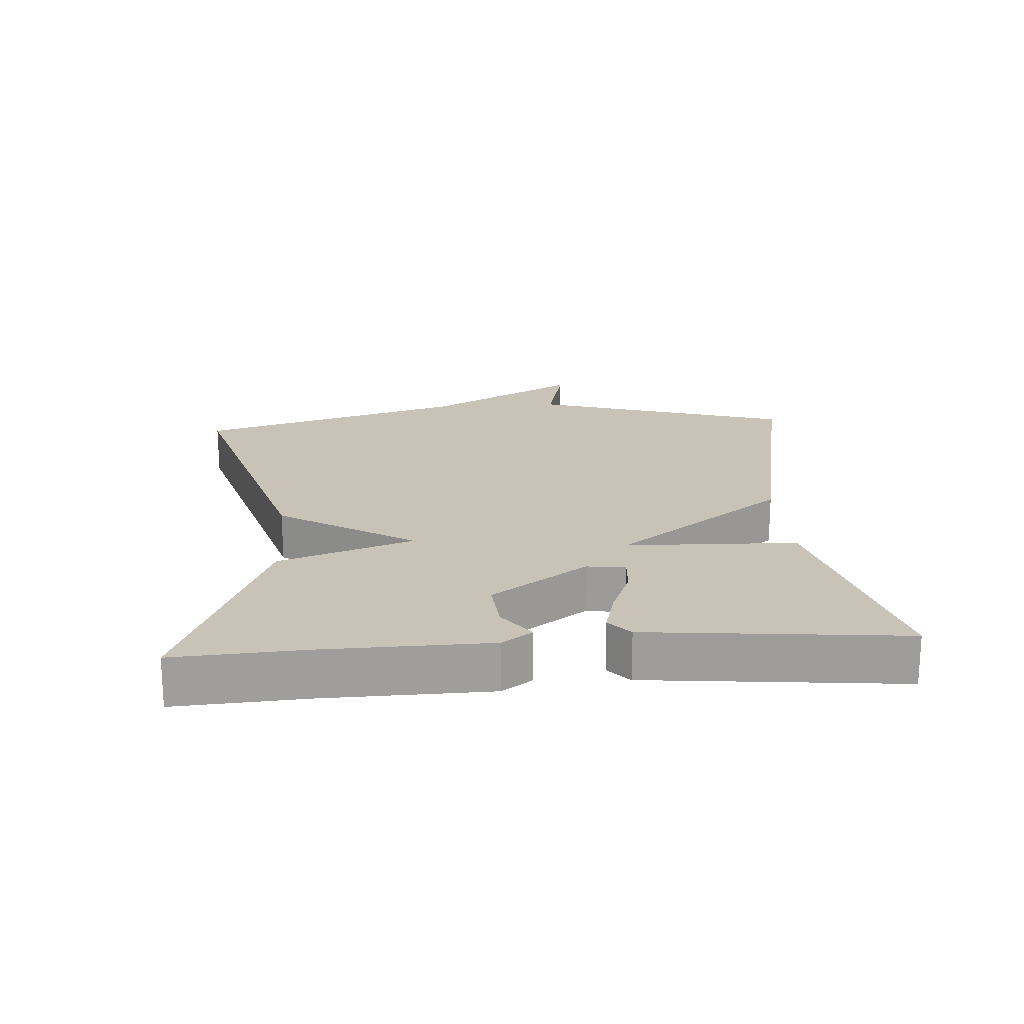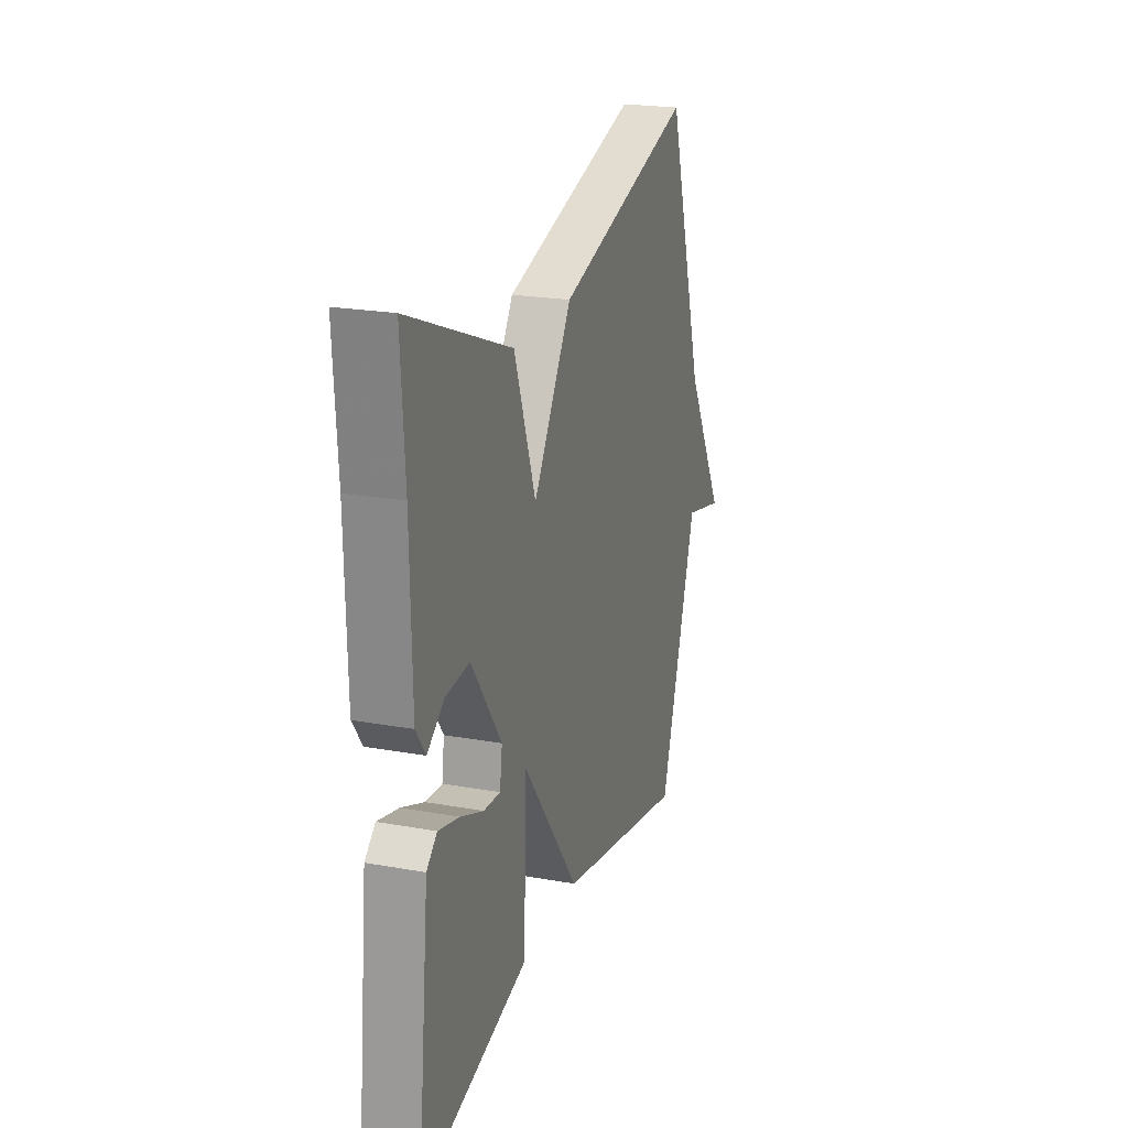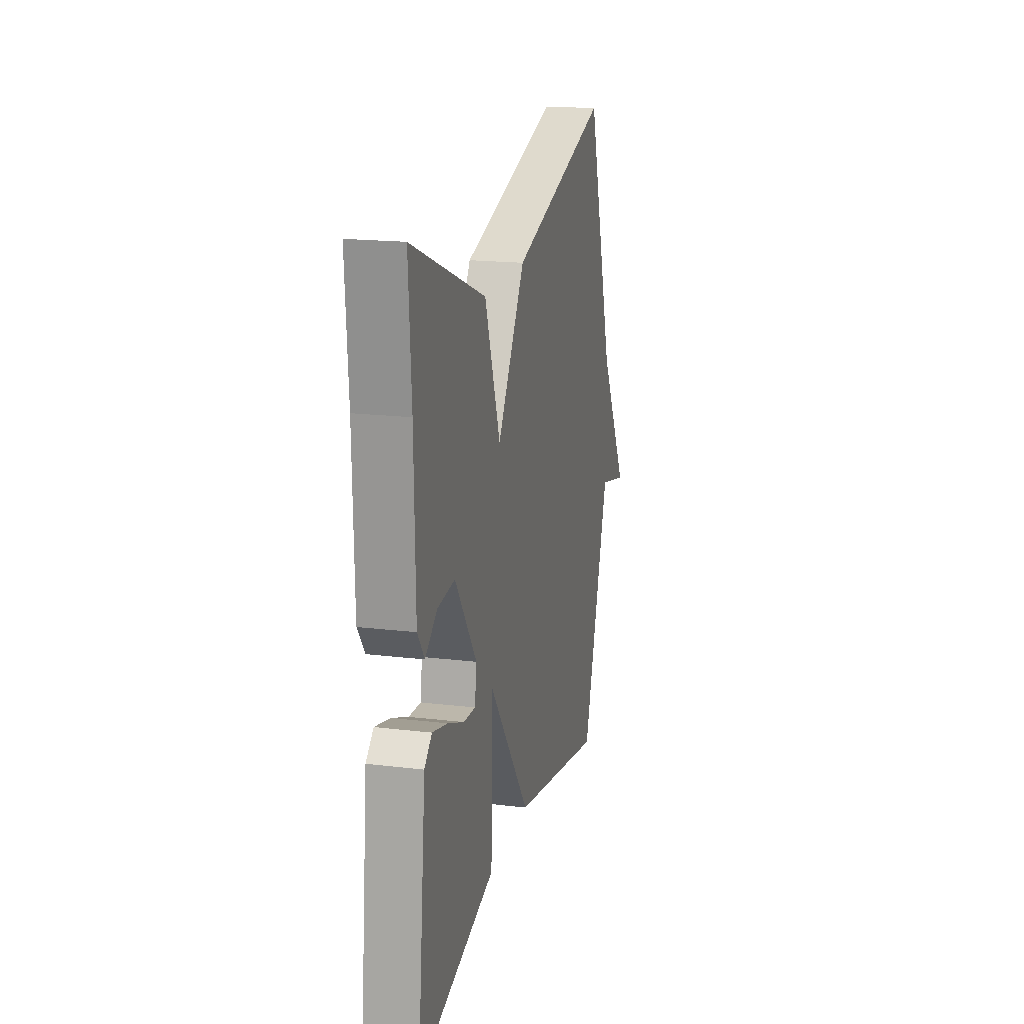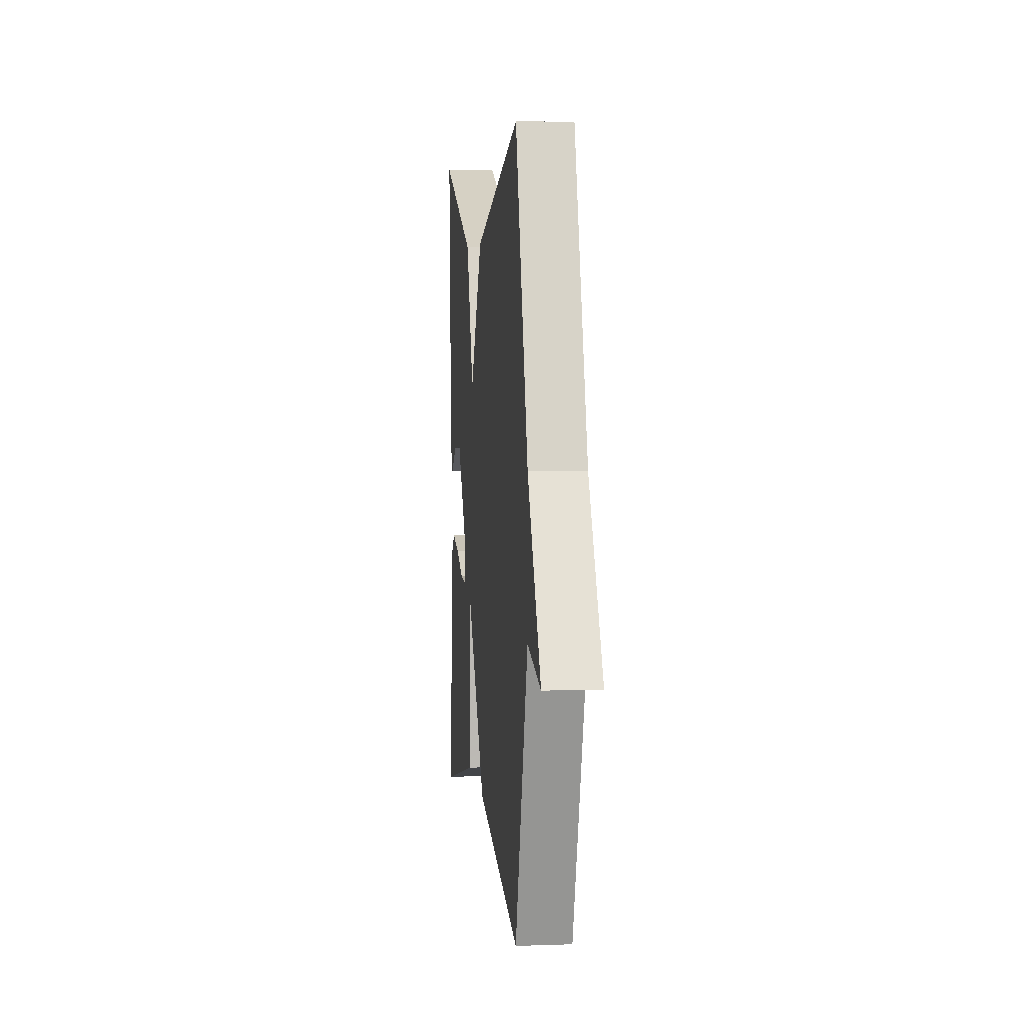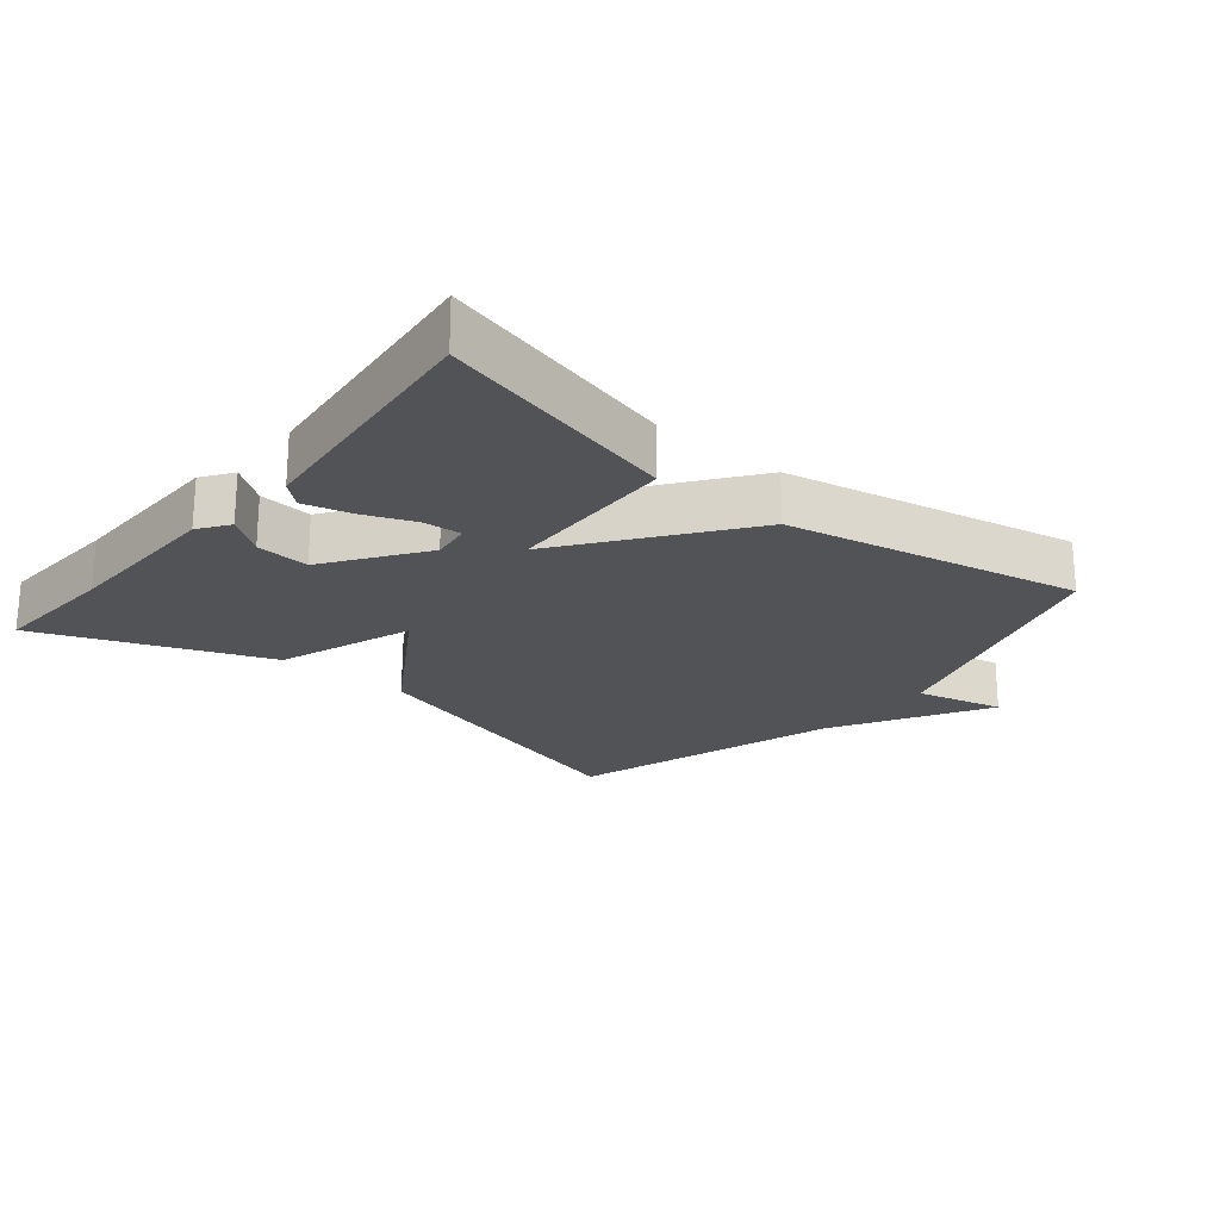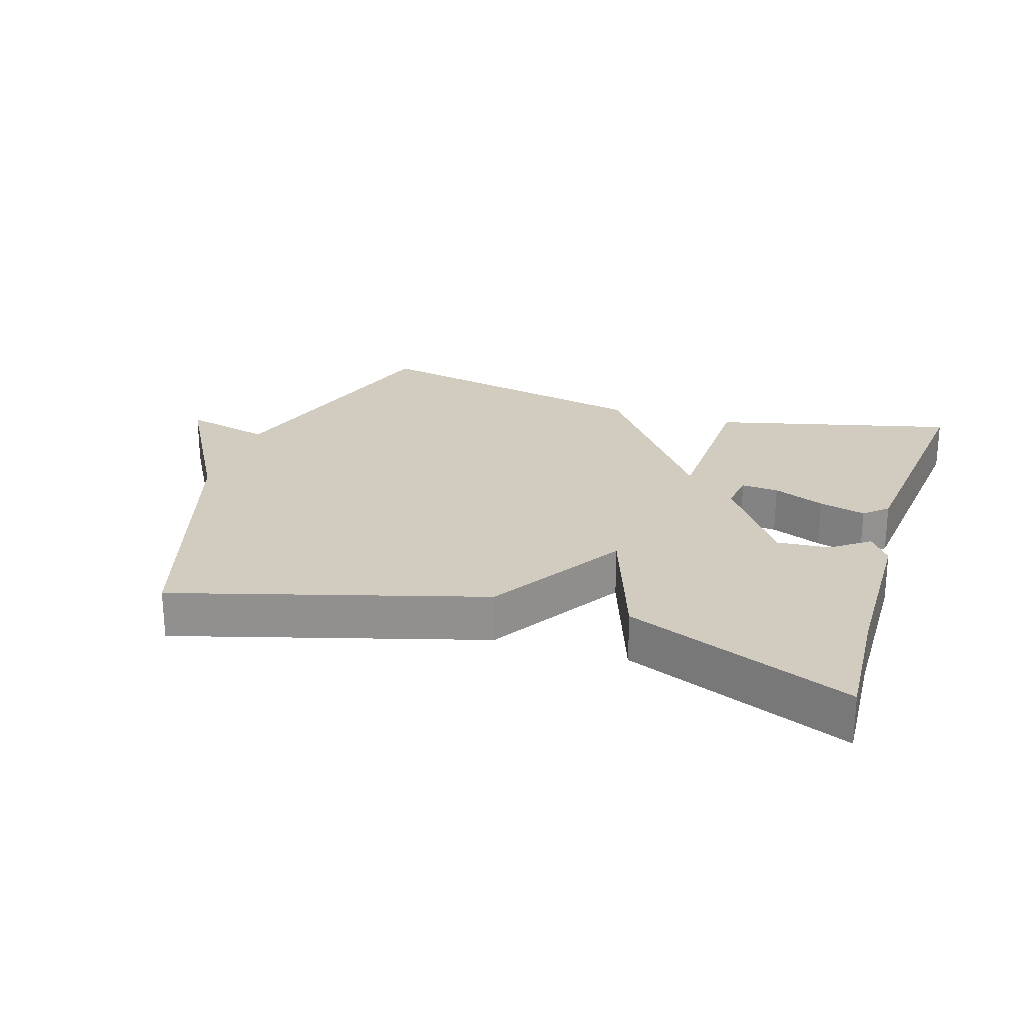
<metadata>
{"format":"obj","ext":"obj","renderer":"f3d","projection":"perspective","resolution":1024,"background":"white","views":[{"elev":19.5,"azim":85.9,"up":"+Y"},{"elev":21.9,"azim":107.6,"up":"+Z"},{"elev":18.2,"azim":103.2,"up":"+Z"},{"elev":5.3,"azim":-96.1,"up":"+Z"},{"elev":-22.3,"azim":140.5,"up":"+Y"},{"elev":24.1,"azim":17.6,"up":"+Y"}]}
</metadata>
<code>
v -0.5 0.07 0.5
v -0.039 0.07 0.367
v 0.089 0.07 0.164
v 0.161 0.07 0.367
v 0.5 0.07 0.5
v 0.488 0.07 0.307
v 0.483 0.07 0.058
v 0.451 0.07 0.013
v 0.395 0.07 0.054
v 0.315 0.07 0.061
v 0.214 0.07 -0.083
v 0.222 0.07 -0.141
v 0.278 0.07 -0.137
v 0.355 0.07 -0.106
v 0.425 0.07 -0.088
v 0.46 0.07 -0.119
v 0.5 0.07 -0.5
v 0.139 0.07 -0.41
v 0.131 0.07 -0.153
v -0.061 0.07 -0.41
v -0.5 0.07 -0.5
v -0.625 0.07 -0.107
v -0.757 0.07 -0.139
v -0.625 0.07 0.093
v -0.5 0 0.5
v -0.039 0 0.367
v 0.089 0 0.164
v 0.161 0 0.367
v 0.5 0 0.5
v 0.488 0 0.307
v 0.483 0 0.058
v 0.451 0 0.013
v 0.395 0 0.054
v 0.315 0 0.061
v 0.214 0 -0.083
v 0.222 0 -0.141
v 0.278 0 -0.137
v 0.355 0 -0.106
v 0.425 0 -0.088
v 0.46 0 -0.119
v 0.5 0 -0.5
v 0.139 0 -0.41
v 0.131 0 -0.153
v -0.061 0 -0.41
v -0.5 0 -0.5
v -0.625 0 -0.107
v -0.757 0 -0.139
v -0.625 0 0.093
f 22 23 24
f 1 2 3
f 24 1 3
f 22 24 3
f 21 22 3
f 20 21 3
f 19 20 3
f 16 17 18 19
f 13 14 15 16
f 13 16 19
f 12 13 19
f 11 12 19 3
f 6 7 8 9
f 6 9 10
f 5 6 10
f 5 10 11
f 4 5 11
f 3 4 11
f 48 47 46
f 27 26 25
f 27 25 48
f 27 48 46
f 27 46 45
f 27 45 44
f 27 44 43
f 43 42 41 40
f 40 39 38 37
f 43 40 37
f 43 37 36
f 27 43 36 35
f 33 32 31 30
f 34 33 30
f 34 30 29
f 35 34 29
f 35 29 28
f 35 28 27
f 1 25 26 2
f 2 26 27 3
f 3 27 28 4
f 4 28 29 5
f 5 29 30 6
f 6 30 31 7
f 7 31 32 8
f 8 32 33 9
f 9 33 34 10
f 10 34 35 11
f 11 35 36 12
f 12 36 37 13
f 13 37 38 14
f 14 38 39 15
f 15 39 40 16
f 16 40 41 17
f 17 41 42 18
f 18 42 43 19
f 19 43 44 20
f 20 44 45 21
f 21 45 46 22
f 22 46 47 23
f 23 47 48 24
f 24 48 25 1

</code>
